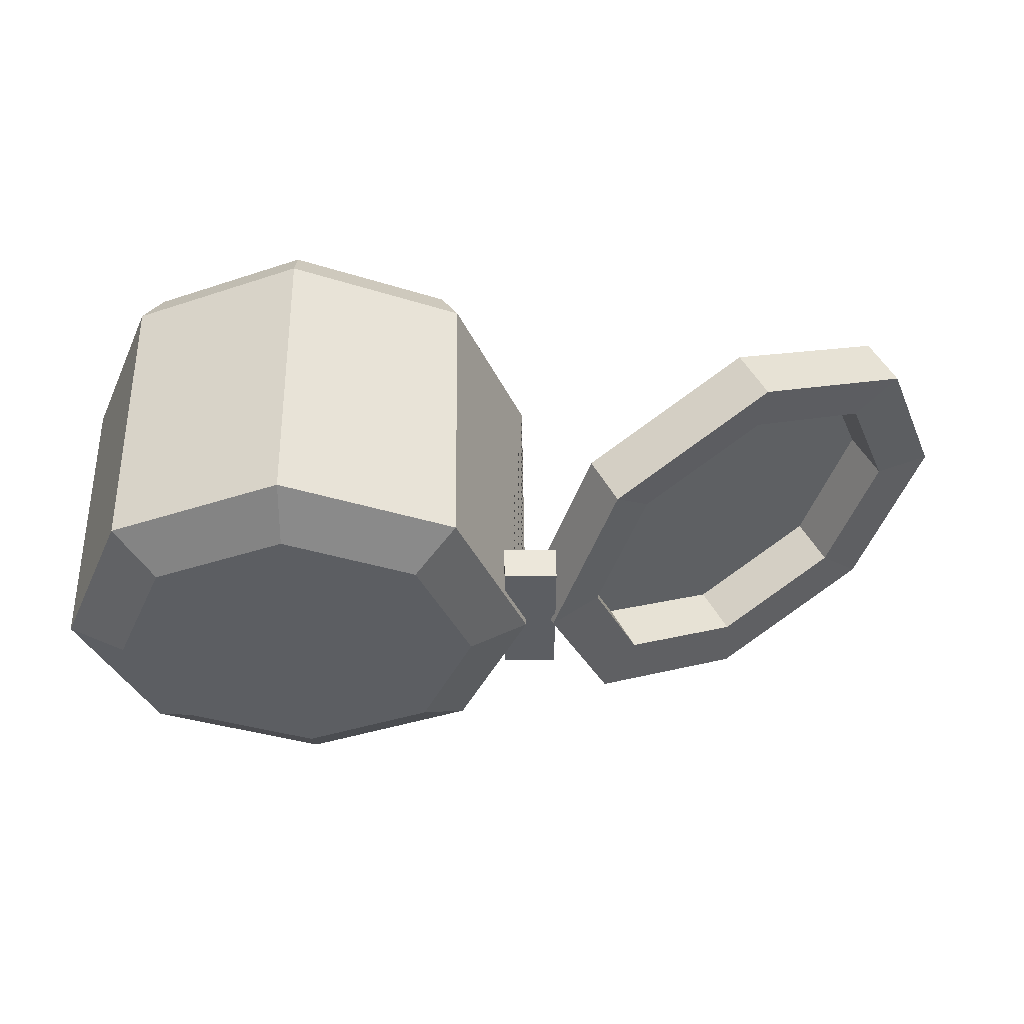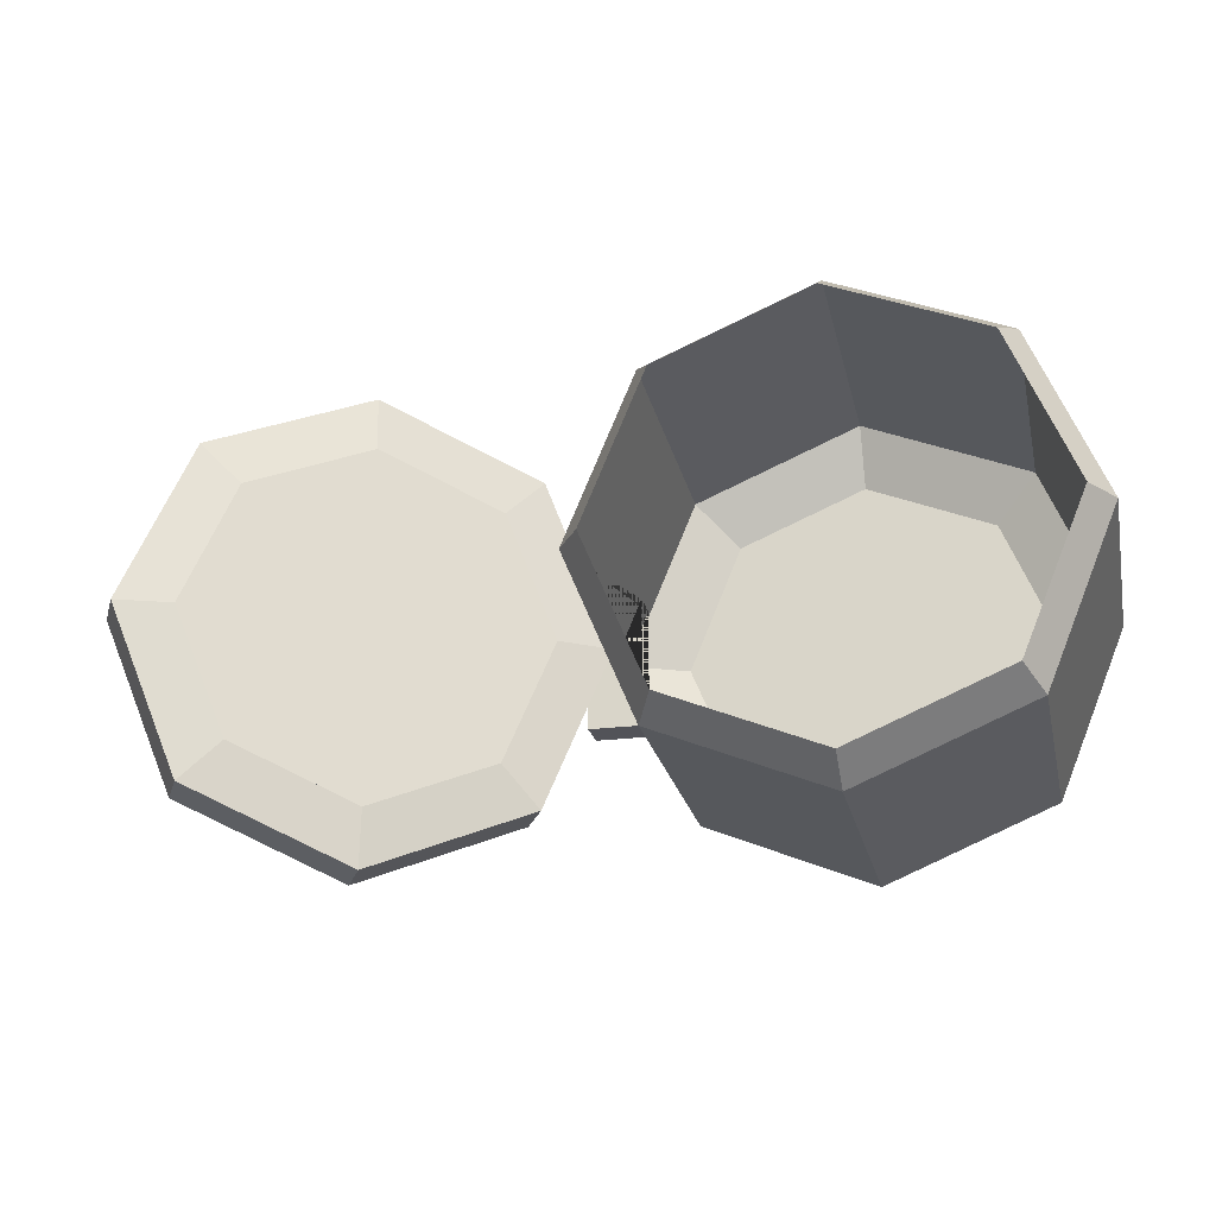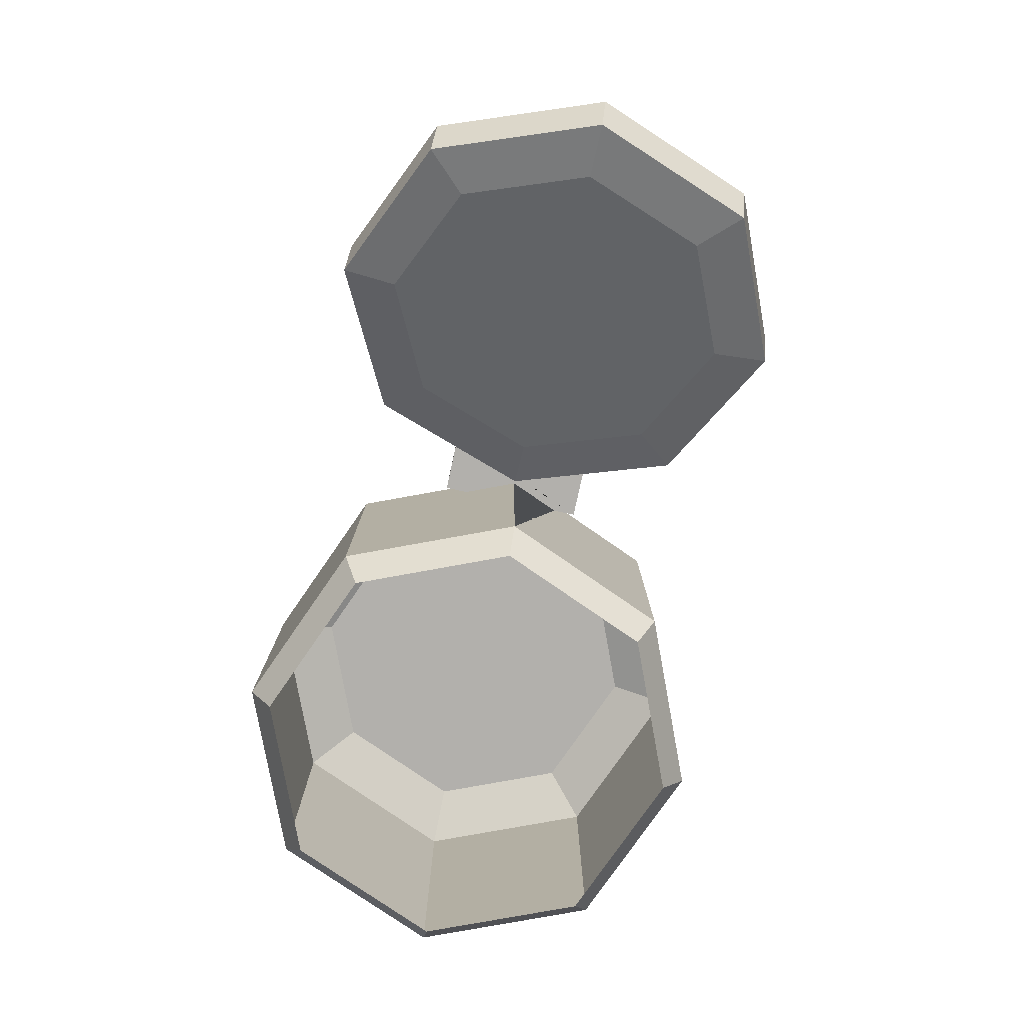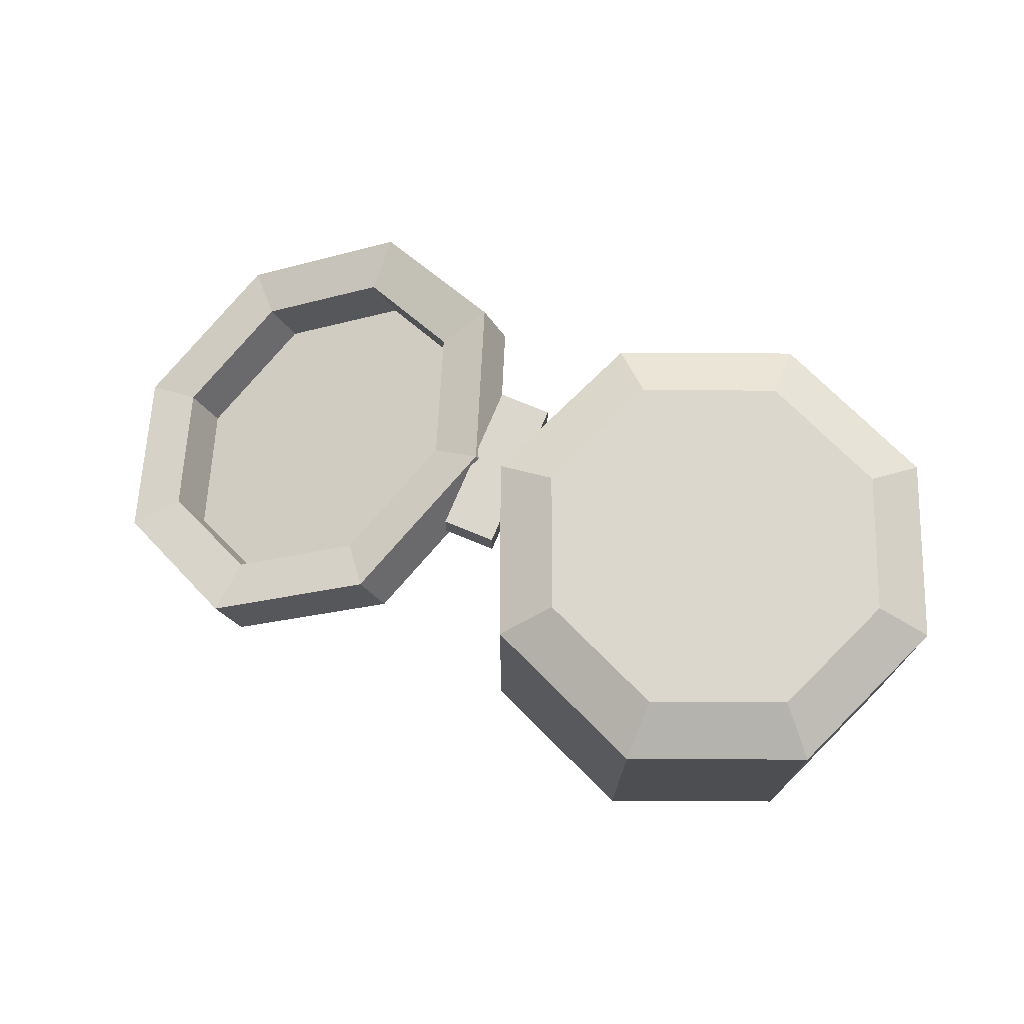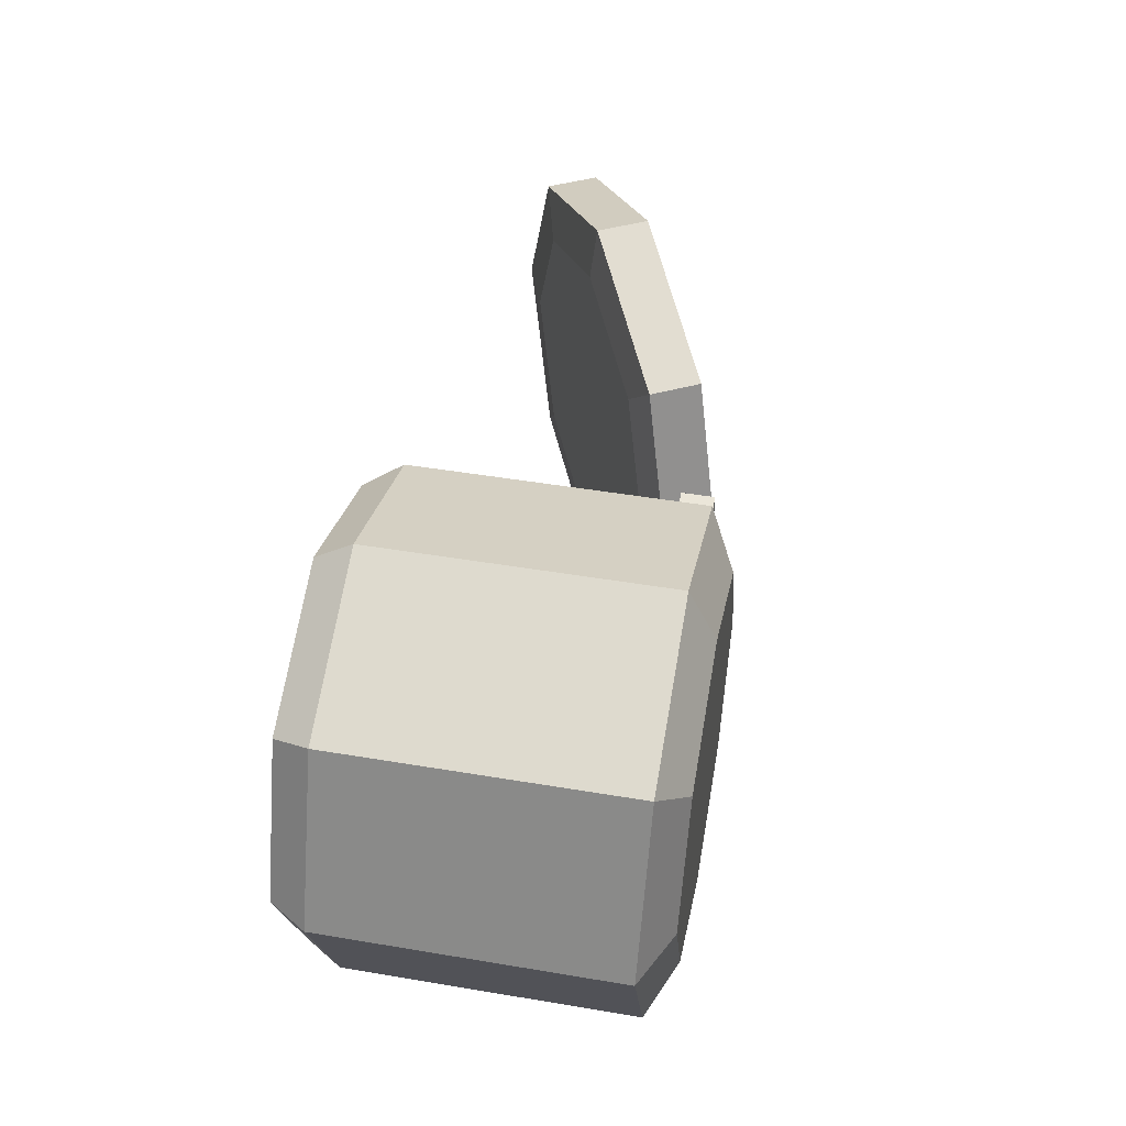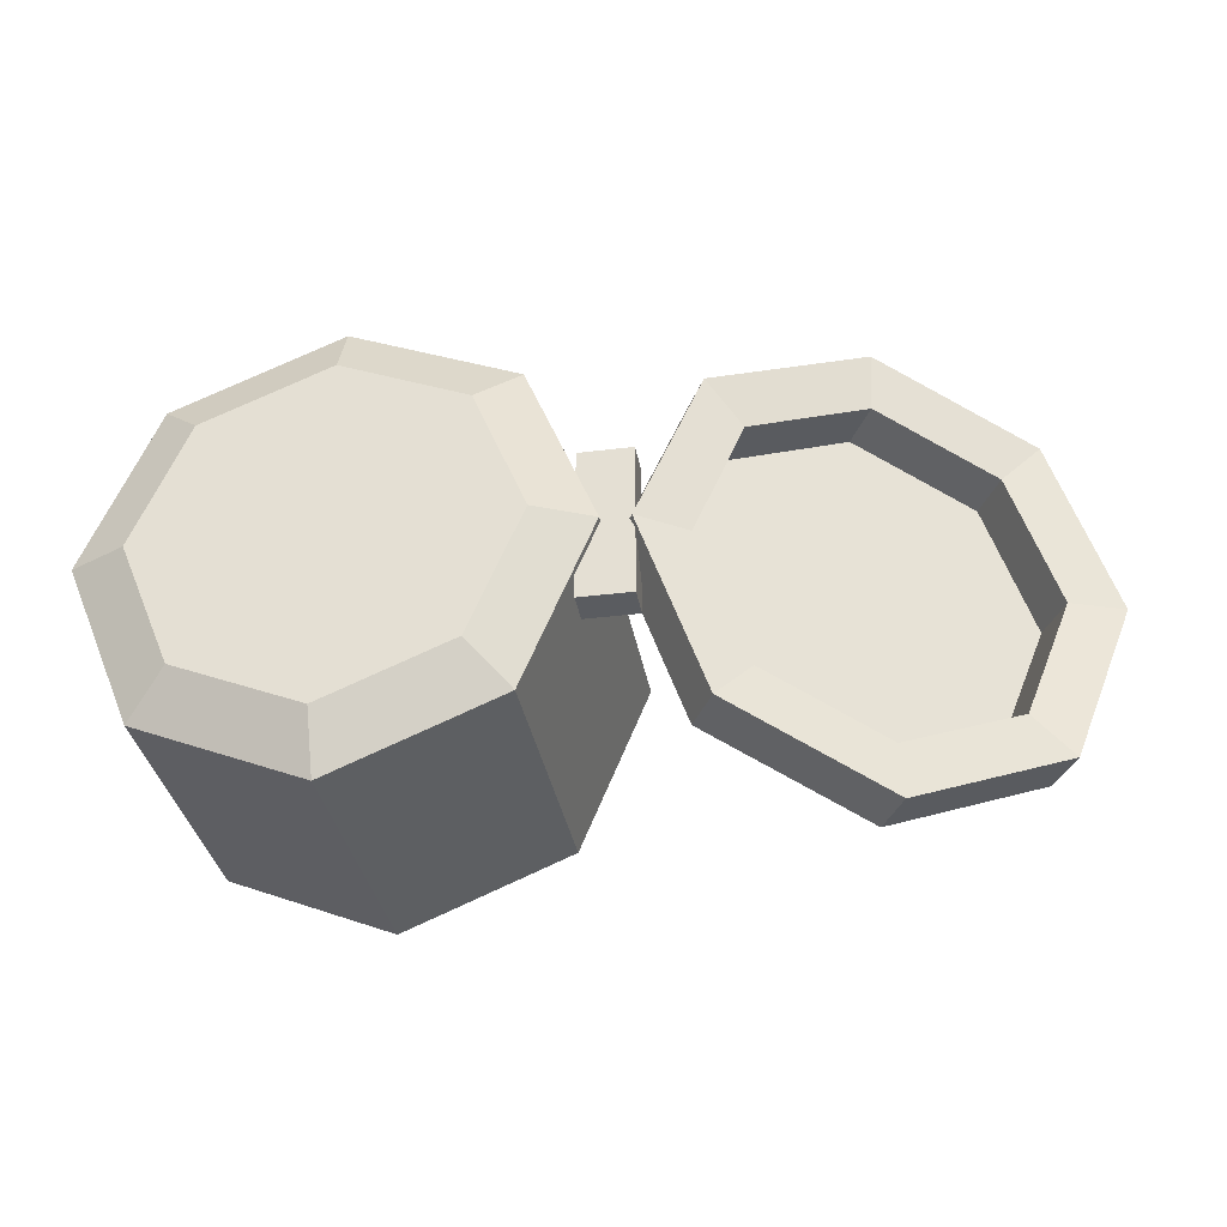
<metadata>
{"format":"obj","ext":"obj","renderer":"f3d","projection":"perspective","resolution":1024,"background":"white","views":[{"elev":52.2,"azim":179.3,"up":"+Z"},{"elev":-22.7,"azim":12.5,"up":"+Z"},{"elev":-78.6,"azim":-102.2,"up":"+Y"},{"elev":72.9,"azim":22.7,"up":"+Y"},{"elev":47.6,"azim":100.7,"up":"+Z"},{"elev":-33.9,"azim":-170.3,"up":"+Z"}]}
</metadata>
<code>
o Cap_Cylinder.008
v -0.4851 0.1795 0.1585
v 0.06831 -0.4083 -0.4408
v 0.3797 -0.4083 -0.3118
v -0.4851 0.2484 0.1585
v 0.5087 -0.4083 -0.000359
v -0.4851 0.1795 -0.1592
v -0.4851 0.2484 -0.1592
v 0.3797 -0.4083 0.3111
v 0.06831 -0.4083 0.44
v -0.3762 0.1795 0.1585
v -0.3762 0.2484 0.1585
v -0.2431 -0.4083 0.3111
v -0.3721 -0.4083 -0.000359
v -0.3762 0.1795 -0.1592
v -0.2431 -0.4083 -0.3118
v -0.3762 0.2484 -0.1592
v 0.06831 -0.3316 -0.4906
v 0.4149 -0.3316 -0.347
v 0.5585 -0.3316 -0.000359
v 0.4149 -0.3316 0.3463
v 0.06831 -0.3316 0.4898
v -0.2783 -0.3316 0.3463
v -0.4219 -0.3316 -0.000359
v -0.2783 -0.3316 -0.347
v 0.06831 0.2617 -0.4906
v 0.4149 0.2617 -0.347
v 0.5585 0.2617 -0.000359
v 0.4149 0.2617 0.3463
v 0.06831 0.2617 0.4898
v -0.2783 0.2617 0.3463
v -0.4219 0.2617 -0.000359
v -0.2783 0.2617 -0.347
v 0.06831 0.3175 -0.3724
v 0.3314 0.3175 -0.2634
v 0.4403 0.3175 -0.000359
v 0.3314 0.3175 0.2627
v 0.06831 0.3175 0.3717
v -0.1948 0.3175 0.2627
v -0.3037 0.3175 -0.000359
v -0.1948 0.3175 -0.2634
v -0.8647 -0.06325 -0.4906
v -0.5576 0.09753 -0.347
v -0.4304 0.1641 -0.000359
v -0.5576 0.09753 0.3463
v -0.8647 -0.06325 0.4898
v -1.172 -0.224 0.3463
v -1.299 -0.2906 -0.000359
v -1.172 -0.224 -0.347
v -0.8579 -0.07627 -0.3724
v -0.6248 0.04575 -0.2634
v -0.5283 0.0963 -0.000359
v -0.6248 0.04575 0.2627
v -0.8579 -0.07627 0.3717
v -1.091 -0.1983 0.2627
v -1.187 -0.2488 -0.000359
v -1.091 -0.1983 -0.2634
v -0.6078 0.1933 -0.347
v -0.9148 0.03254 -0.4906
v -0.4806 0.2599 -0.000359
v -0.6078 0.1933 0.3463
v -0.9148 0.03254 0.4898
v -1.222 -0.1282 0.3463
v -1.349 -0.1948 -0.000359
v -1.222 -0.1282 -0.347
v -0.675 0.1415 -0.2634
v -0.908 0.01952 -0.3724
v -0.5784 0.1921 -0.000359
v -0.675 0.1415 0.2627
v -0.908 0.01952 0.3717
v -1.141 -0.1025 0.2627
v -1.238 -0.153 -0.000359
v -1.141 -0.1025 -0.2634
v -0.3762 0.1795 0.1098
v -0.3762 0.2484 0.1098
v -0.4219 0.1795 -0.000359
v -0.4219 0.2484 -0.000359
v -0.3762 0.2484 -0.1106
v -0.3762 0.1795 -0.1106
v -0.4851 0.1795 0.09951
v -0.4851 0.2484 0.02231
v -0.4385 0.1795 -0.000359
v -0.4746 0.2484 -0.000359
v -0.4851 0.1795 -0.1002
v -0.4851 0.2484 -0.02303
f 9 8 20 21
f 17 24 32 25
f 5 3 18 19
f 15 13 23 24
f 12 9 21 22
f 8 5 19 20
f 3 2 17 18
f 2 15 24 17
f 13 12 22 23
f 30 29 37 38
f 23 22 30 31 76 74 73 75
f 21 20 28 29
f 19 18 26 27
f 76 31 32 24 23 75 78 77
f 22 21 29 30
f 20 19 27 28
f 18 17 25 26
f 39 38 37 36 35 34 33 40
f 28 27 35 36
f 26 25 33 34
f 25 32 40 33
f 31 30 38 39
f 29 28 36 37
f 27 26 34 35
f 32 31 39 40
f 53 54 70 69
f 53 52 51 50 49 56 55 54
f 46 45 61 62
f 52 53 69 68
f 45 44 60 61
f 51 52 68 67
f 82 59 60 44 43 81 79 80
f 50 51 67 65
f 81 43 42 57 59 82 84 83
f 62 61 69 70
f 60 59 67 68
f 57 58 66 65
f 58 64 72 66
f 63 62 70 71
f 61 60 68 69
f 59 57 65 67
f 64 63 71 72
f 47 46 62 63
f 54 55 71 70
f 48 47 63 64
f 55 56 72 71
f 41 48 64 58
f 42 41 58 57
f 56 49 66 72
f 49 50 65 66
f 54 46 45 53
f 45 53 52 44
f 44 52 51 43
f 43 51 50 42
f 42 50 49 41
f 41 49 56 48
f 48 56 55 47
f 47 55 54 46
f 84 7 6 83
f 1 4 80 79
f 6 7 16 14
f 14 16 77 78
f 11 10 73 74
f 10 11 4 1
f 10 1 79 81 83 6 14 78 75 73
f 77 16 7 84 82 80 4 11 74 76

</code>
